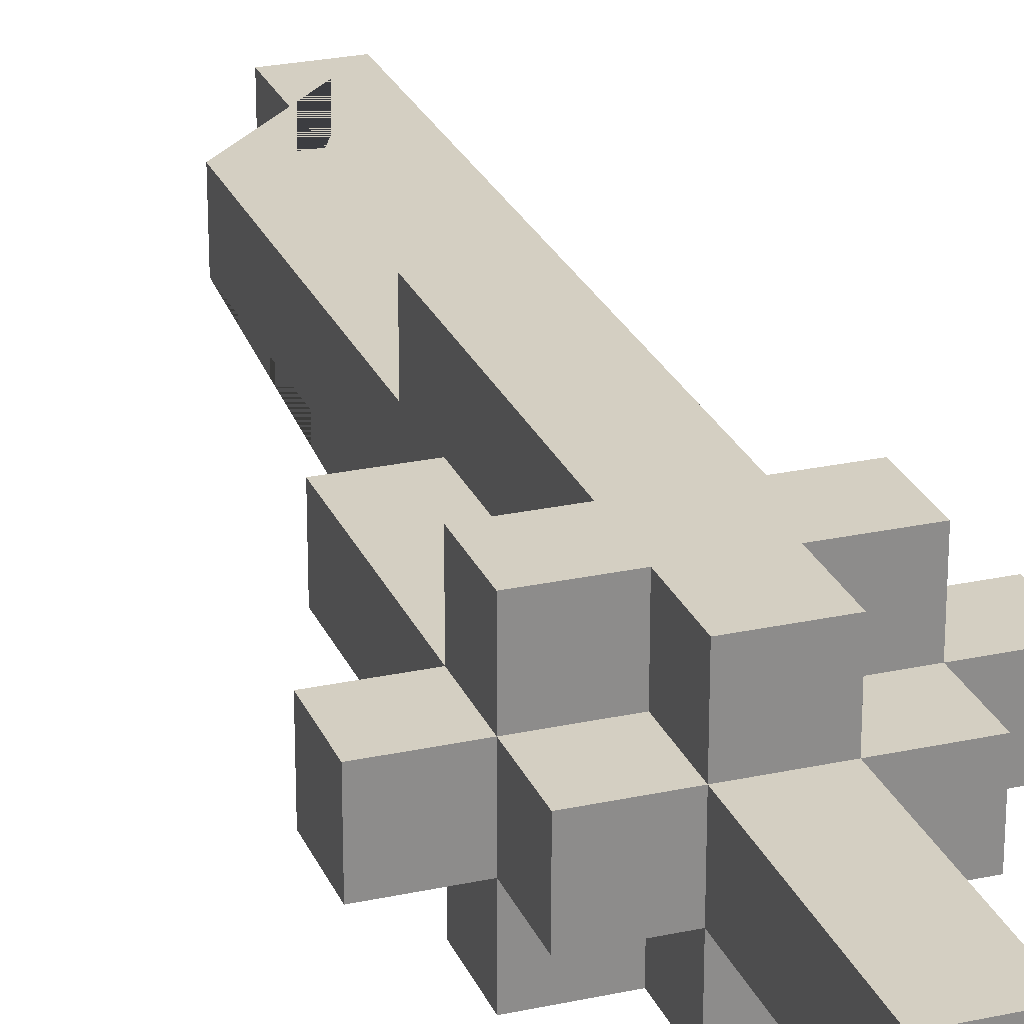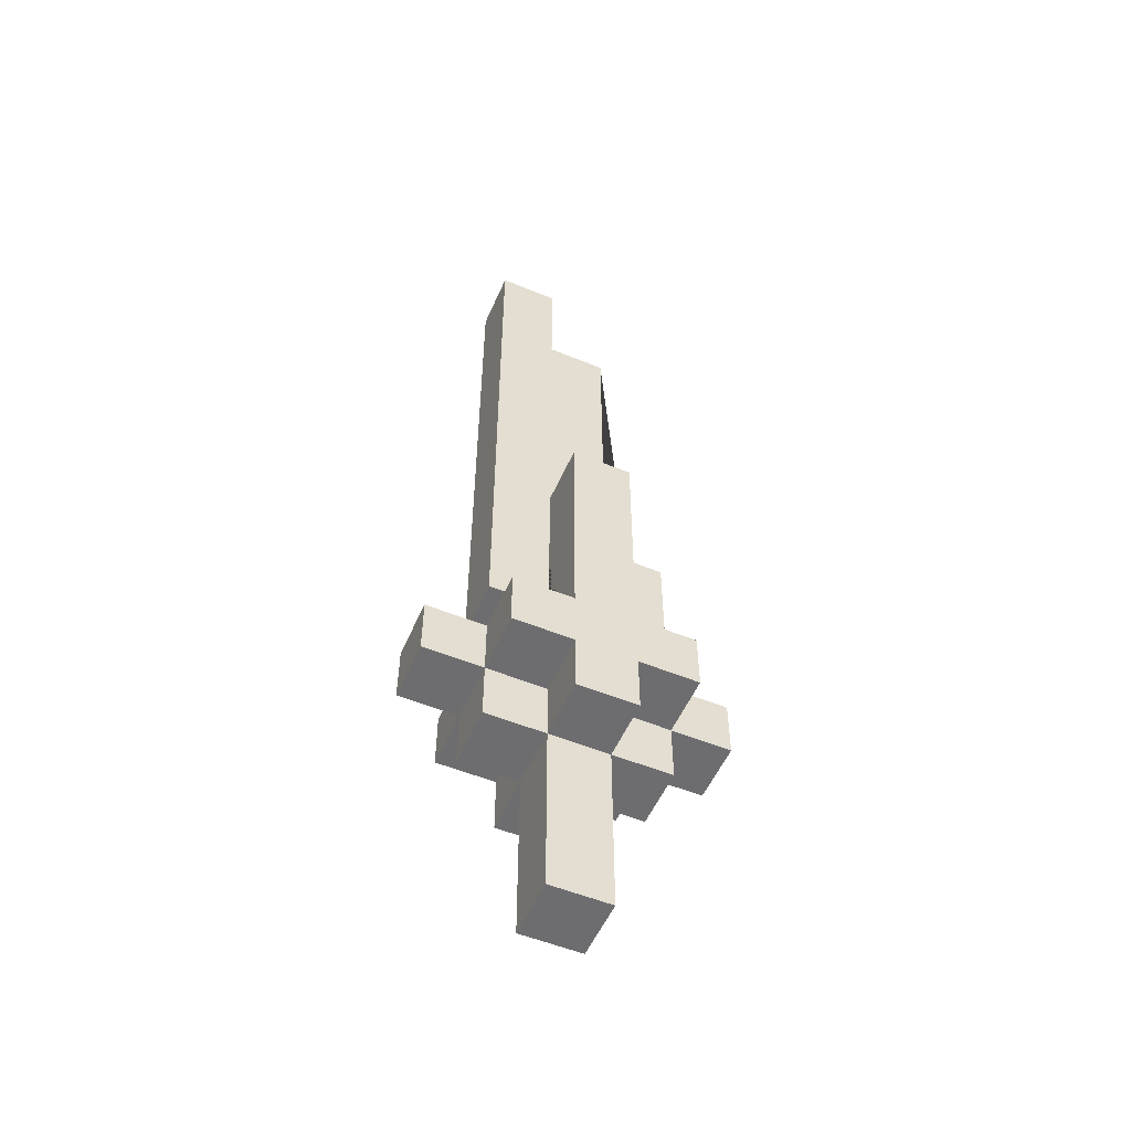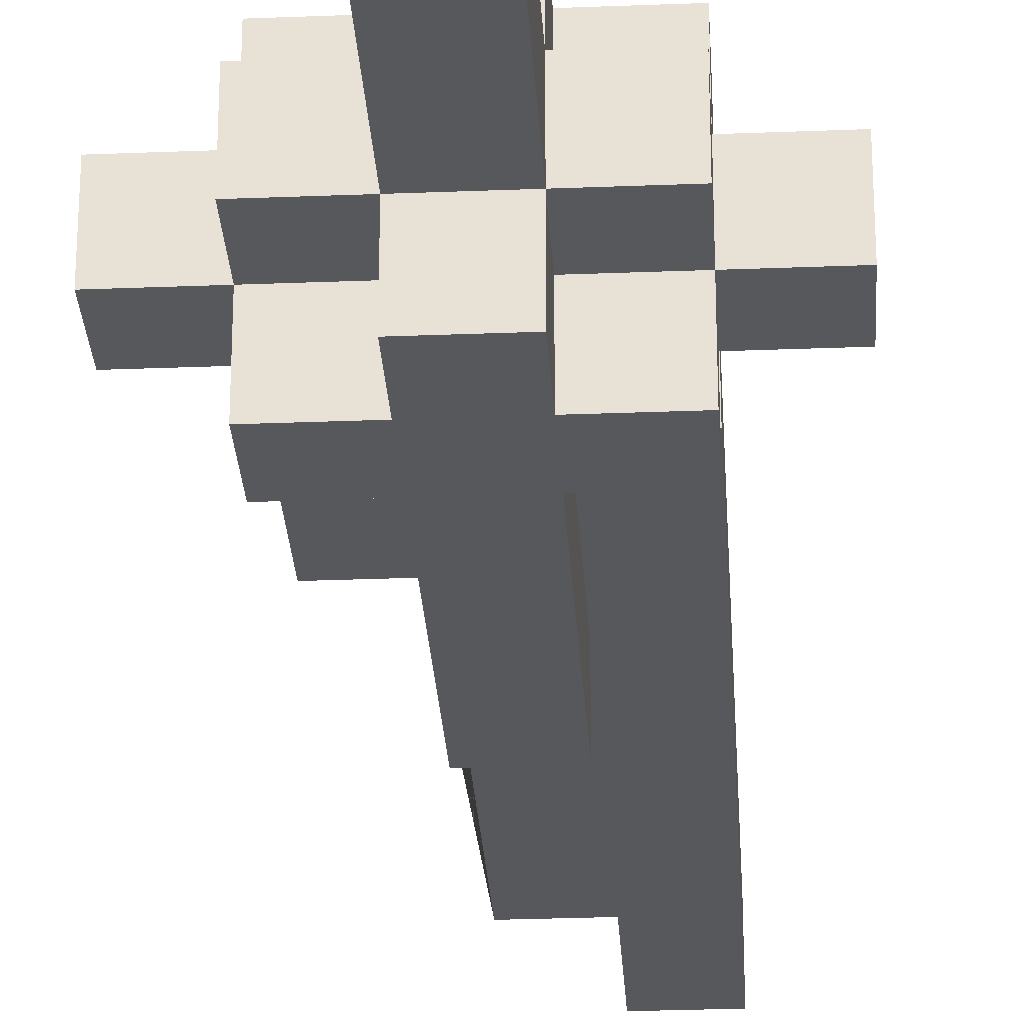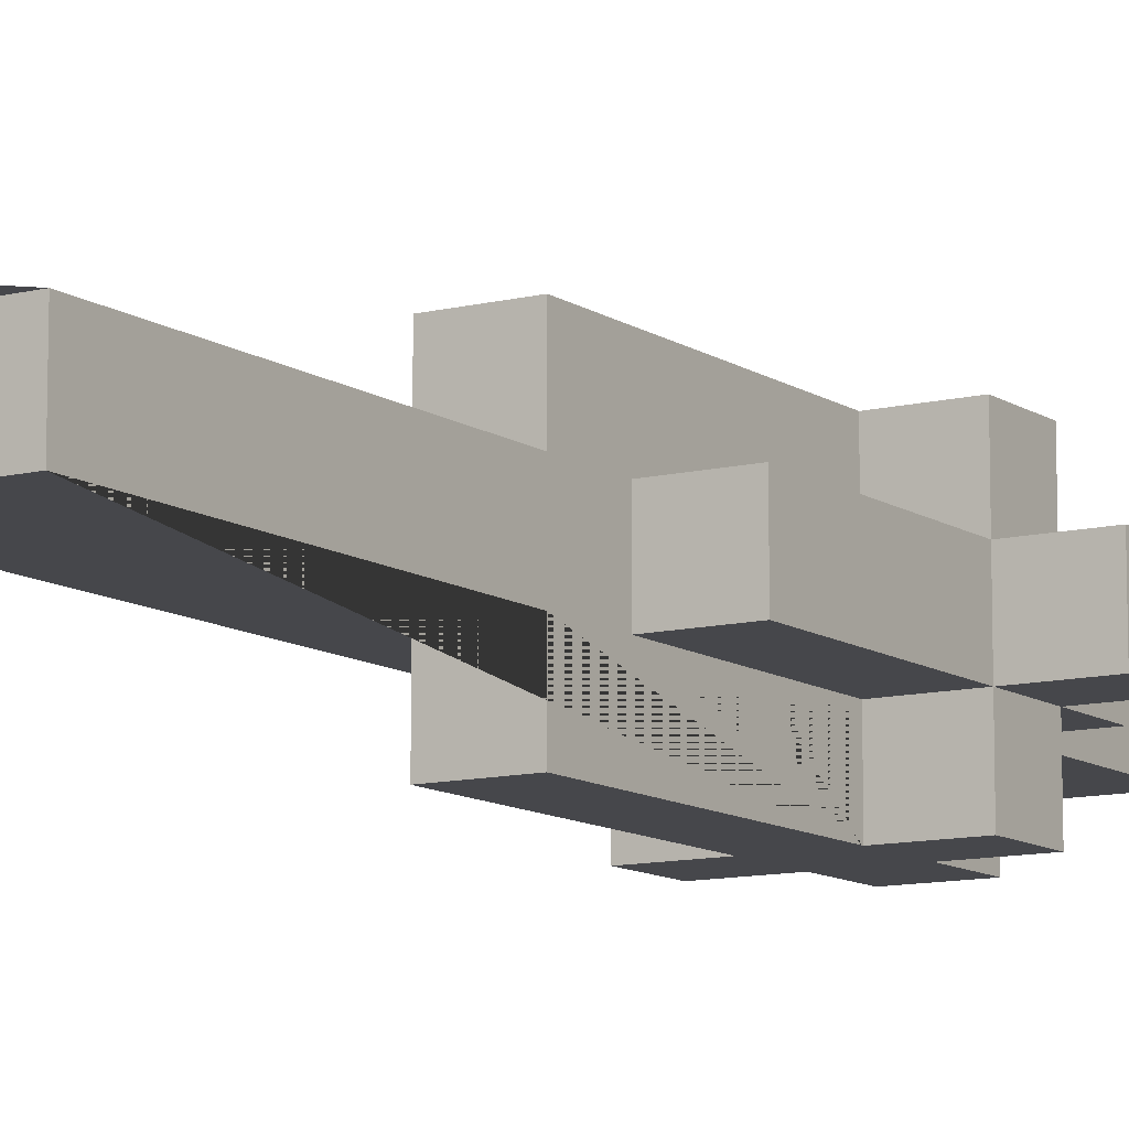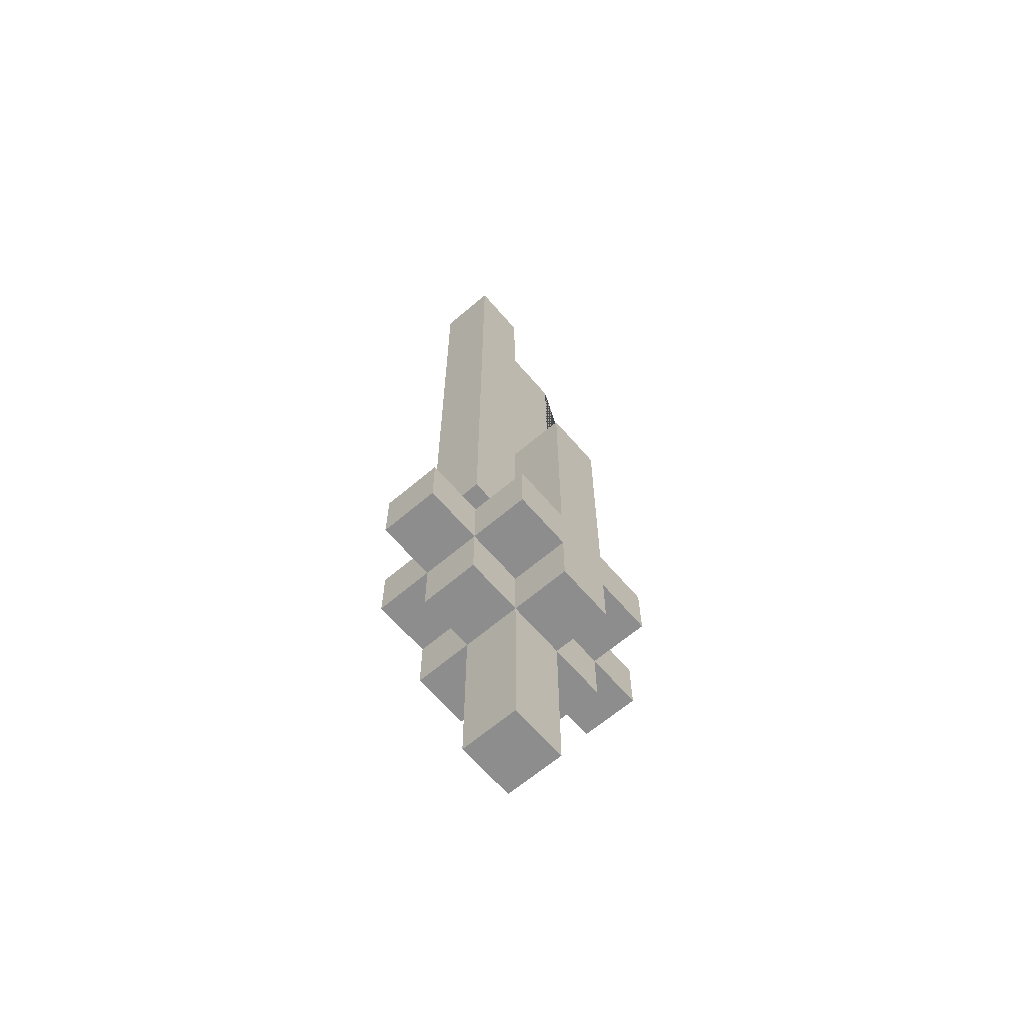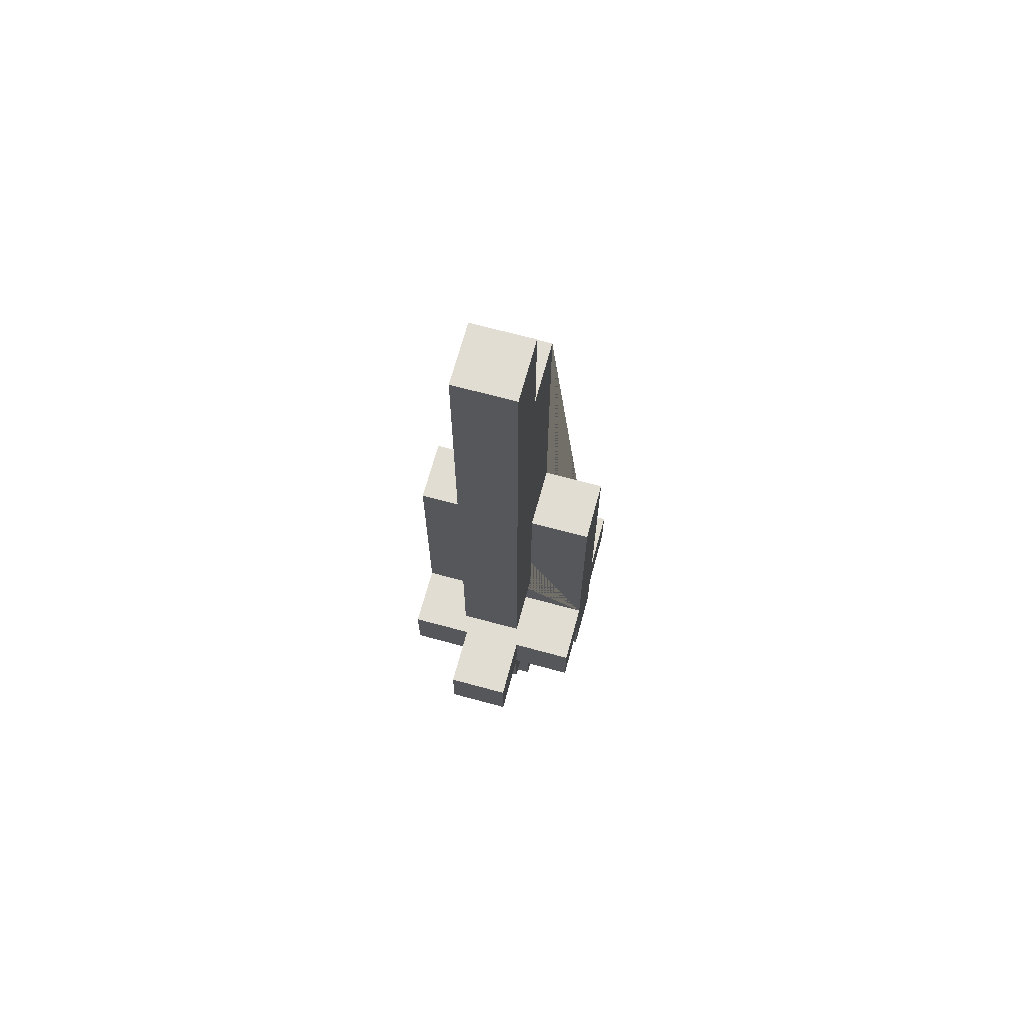
<metadata>
{"format":"obj","ext":"obj","renderer":"f3d","projection":"perspective","resolution":1024,"background":"white","views":[{"elev":25.4,"azim":-19.3,"up":"+Z"},{"elev":-54.1,"azim":156.5,"up":"+Y"},{"elev":-28.4,"azim":3.4,"up":"+Z"},{"elev":-10.7,"azim":-147.9,"up":"+Z"},{"elev":-64.7,"azim":130.6,"up":"+Y"},{"elev":68.1,"azim":105.2,"up":"+Y"}]}
</metadata>
<code>
o ObjObject.001
v -0.2521 0.5 0.05802
v -0.2521 0.4 -0.04198
v -0.2521 0.4 0.05802
v -0.2521 0.5 -0.04198
v -0.1521 0.4 0.05802
v -0.1521 0.3 -0.04198
v -0.1521 0.3 0.05802
v -0.1521 0.4 -0.04198
v -0.1521 0.5 0.158
v -0.1521 0.4 0.158
v -0.1521 0.5 0.05802
v -0.1521 0.5 -0.04198
v -0.1521 0.4 -0.142
v -0.1521 0.5 -0.142
v -0.1521 0.8 0.05802
v -0.1521 0.8 -0.04198
v -0.05214 0.3 0.05802
v -0.05214 0 -0.04198
v -0.05214 -0 0.05802
v -0.05214 0.3 -0.04198
v -0.05214 0.4 0.158
v -0.05214 0.3 0.158
v -0.05214 0.4 0.05802
v -0.05214 0.4 -0.04198
v -0.05214 0.3 -0.142
v -0.05214 0.4 -0.142
v -0.05214 0.8 0.05802
v -0.05214 0.5 0.05802
v -0.05214 0.5 0.158
v -0.05214 0.8 -0.04198
v -0.05214 0.5 -0.142
v -0.05214 0.5 -0.04198
v -0.05214 0.9 0.158
v -0.05214 0.9 0.05802
v -0.05214 0.9 -0.04198
v -0.05214 0.9 -0.142
v -0.05214 1.4 0.05802
v -0.05214 1.4 -0.04198
v 0.04786 1.6 0.05802
v 0.04786 1.4 -0.04198
v 0.04786 1.4 0.05802
v 0.04786 1.6 -0.04198
v 0.04786 -0 0.05802
v 0.04786 0 -0.04198
v 0.04786 0.3 0.05802
v 0.04786 0.3 -0.04198
v 0.04786 0.3 0.158
v 0.04786 0.4 0.158
v 0.04786 0.4 0.05802
v 0.04786 0.3 -0.142
v 0.04786 0.4 -0.04198
v 0.04786 0.4 -0.142
v 0.04786 0.5 0.158
v 0.04786 0.5 -0.142
v 0.04786 0.6 0.05802
v 0.04786 0.6 -0.04198
v 0.04786 0.9 0.158
v 0.04786 0.9 0.05802
v 0.04786 0.9 -0.04198
v 0.04786 0.9 -0.142
v 0.1479 0.3 0.05802
v 0.1479 0.3 -0.04198
v 0.1479 0.4 0.05802
v 0.1479 0.4 -0.04198
v 0.1479 0.4 0.158
v 0.1479 0.5 0.158
v 0.1479 0.5 0.05802
v 0.1479 0.4 -0.142
v 0.1479 0.5 -0.04198
v 0.1479 0.5 -0.142
v 0.1479 0.6 0.05802
v 0.1479 0.6 -0.04198
v 0.1479 1.6 0.05802
v 0.1479 1.6 -0.04198
v 0.2479 0.4 0.05802
v 0.2479 0.4 -0.04198
v 0.2479 0.5 0.05802
v 0.2479 0.5 -0.04198
v -0.05214 0.4 0.158
v -0.1521 0.5 0.158
v -0.1521 0.4 0.158
v -0.05214 0.5 0.158
v 0.04786 0.3 0.158
v -0.05214 0.3 0.158
v 0.04786 0.4 0.158
v 0.04786 0.5 0.158
v -0.05214 0.9 0.158
v 0.04786 0.9 0.158
v 0.1479 0.4 0.158
v 0.1479 0.5 0.158
v -0.1521 0.4 0.05802
v -0.2521 0.5 0.05802
v -0.2521 0.4 0.05802
v -0.1521 0.5 0.05802
v -0.05214 0.3 0.05802
v -0.1521 0.3 0.05802
v -0.05214 0.4 0.05802
v -0.05214 0.5 0.05802
v -0.1521 0.8 0.05802
v -0.05214 0.8 0.05802
v 0.04786 -0 0.05802
v -0.05214 -0 0.05802
v 0.04786 0.3 0.05802
v 0.04786 0.9 0.05802
v -0.05214 1.4 0.05802
v -0.05214 0.9 0.05802
v 0.04786 1.4 0.05802
v 0.1479 0.3 0.05802
v 0.04786 0.4 0.05802
v 0.1479 0.4 0.05802
v 0.1479 0.6 0.05802
v 0.04786 1.6 0.05802
v 0.04786 0.6 0.05802
v 0.1479 1.6 0.05802
v 0.2479 0.4 0.05802
v 0.1479 0.5 0.05802
v 0.2479 0.5 0.05802
v -0.2521 0.4 -0.04198
v -0.2521 0.5 -0.04198
v -0.1521 0.4 -0.04198
v -0.1521 0.5 -0.04198
v -0.1521 0.3 -0.04198
v -0.05214 0.3 -0.04198
v -0.05214 0.4 -0.04198
v -0.1521 0.8 -0.04198
v -0.05214 0.5 -0.04198
v -0.05214 0.8 -0.04198
v -0.05214 0 -0.04198
v 0.04786 0 -0.04198
v 0.04786 0.3 -0.04198
v -0.05214 0.9 -0.04198
v -0.05214 1.4 -0.04198
v 0.04786 0.9 -0.04198
v 0.04786 1.4 -0.04198
v 0.04786 0.4 -0.04198
v 0.1479 0.3 -0.04198
v 0.1479 0.4 -0.04198
v 0.04786 1.6 -0.04198
v 0.1479 0.6 -0.04198
v 0.04786 0.6 -0.04198
v 0.1479 1.6 -0.04198
v 0.1479 0.5 -0.04198
v 0.2479 0.4 -0.04198
v 0.2479 0.5 -0.04198
v -0.1521 0.4 -0.142
v -0.1521 0.5 -0.142
v -0.05214 0.4 -0.142
v -0.05214 0.5 -0.142
v -0.05214 0.3 -0.142
v 0.04786 0.3 -0.142
v 0.04786 0.4 -0.142
v -0.05214 0.9 -0.142
v 0.04786 0.5 -0.142
v 0.04786 0.9 -0.142
v 0.1479 0.4 -0.142
v 0.1479 0.5 -0.142
v -0.05214 0 -0.04198
v 0.04786 -0 0.05802
v -0.05214 -0 0.05802
v 0.04786 0 -0.04198
v -0.05214 0.3 0.05802
v 0.04786 0.3 0.158
v -0.05214 0.3 0.158
v 0.04786 0.3 0.05802
v -0.1521 0.3 -0.04198
v -0.1521 0.3 0.05802
v -0.05214 0.3 -0.04198
v 0.04786 0.3 -0.04198
v 0.1479 0.3 0.05802
v 0.1479 0.3 -0.04198
v -0.05214 0.3 -0.142
v 0.04786 0.3 -0.142
v -0.1521 0.4 0.05802
v -0.05214 0.4 0.158
v -0.1521 0.4 0.158
v -0.05214 0.4 0.05802
v 0.04786 0.4 0.05802
v 0.1479 0.4 0.158
v 0.04786 0.4 0.158
v 0.1479 0.4 0.05802
v -0.2521 0.4 -0.04198
v -0.2521 0.4 0.05802
v -0.1521 0.4 -0.04198
v 0.1479 0.4 -0.04198
v 0.2479 0.4 0.05802
v 0.2479 0.4 -0.04198
v -0.1521 0.4 -0.142
v -0.05214 0.4 -0.04198
v -0.05214 0.4 -0.142
v 0.04786 0.4 -0.142
v 0.04786 0.4 -0.04198
v 0.1479 0.4 -0.142
v 0.04786 0.6 -0.04198
v 0.1479 0.6 0.05802
v 0.04786 0.6 0.05802
v 0.1479 0.6 -0.04198
v -0.1521 0.5 0.158
v -0.05214 0.5 0.158
v -0.1521 0.5 0.05802
v -0.05214 0.5 0.05802
v 0.04786 0.5 0.158
v 0.1479 0.5 0.158
v 0.1479 0.5 0.05802
v -0.2521 0.5 0.05802
v -0.2521 0.5 -0.04198
v -0.1521 0.5 -0.04198
v 0.2479 0.5 0.05802
v 0.1479 0.5 -0.04198
v 0.2479 0.5 -0.04198
v -0.05214 0.5 -0.04198
v -0.1521 0.5 -0.142
v -0.05214 0.5 -0.142
v 0.04786 0.5 -0.142
v 0.1479 0.5 -0.142
v -0.1521 0.8 0.05802
v -0.05214 0.8 0.05802
v -0.1521 0.8 -0.04198
v -0.05214 0.8 -0.04198
v -0.05214 0.9 0.158
v 0.04786 0.9 0.158
v -0.05214 0.9 0.05802
v 0.04786 0.9 0.05802
v -0.05214 0.9 -0.04198
v 0.04786 0.9 -0.04198
v -0.05214 0.9 -0.142
v 0.04786 0.9 -0.142
v -0.05214 1.4 0.05802
v 0.04786 1.4 0.05802
v -0.05214 1.4 -0.04198
v 0.04786 1.4 -0.04198
v 0.04786 1.6 0.05802
v 0.1479 1.6 0.05802
v 0.04786 1.6 -0.04198
v 0.1479 1.6 -0.04198
f 16 12 11 15
f 110 109 103 108
f 42 40 41 39
f 120 124 123 122
f 86 82 79 85
f 210 212 211 206
f 90 86 85 89
f 4 2 3 1
f 82 80 81 79
f 72 74 73 71
f 8 6 7 5
f 176 174 175 173
f 97 91 96 95
f 114 112 107 105 106 104 113 111
f 23 17 22 21
f 54 60 59 56 55 58 57 53
f 196 194 195 193
f 135 137 136 130
f 147 151 150 149
f 148 153 151 147
f 63 67 66 65
f 62 64 63 61
f 167 161 166 165
f 170 169 164 168
f 186 185 180 184
f 189 188 183 187
f 14 13 8 12
f 20 18 19 17
f 11 5 10 9
f 220 222 221 219
f 103 95 102 101
f 203 207 209 208 214 213 201 202
f 199 206 205 204
f 45 49 48 47
f 50 52 51 46
f 100 99 94 98
f 44 46 45 43
f 134 138 141 139 140 133 131 132
f 123 130 129 128
f 125 127 126 121
f 152 154 153 148
f 76 78 77 75
f 31 32 30 27 28 29 33 34 37 38 35 36
f 68 70 69 64
f 146 148 147 145
f 142 144 143 137
f 85 79 84 83
f 164 162 163 161
f 119 121 120 118
f 192 184 191 190
f 94 92 93 91
f 153 156 155 151
f 224 226 225 223
f 88 87 82 86
f 183 173 182 181
f 180 178 179 177
f 172 168 167 171
f 26 25 20 24
f 117 116 110 115
f 160 158 159 157
f 216 218 217 215
f 198 200 199 197
f 228 230 229 227
f 232 234 233 231

</code>
